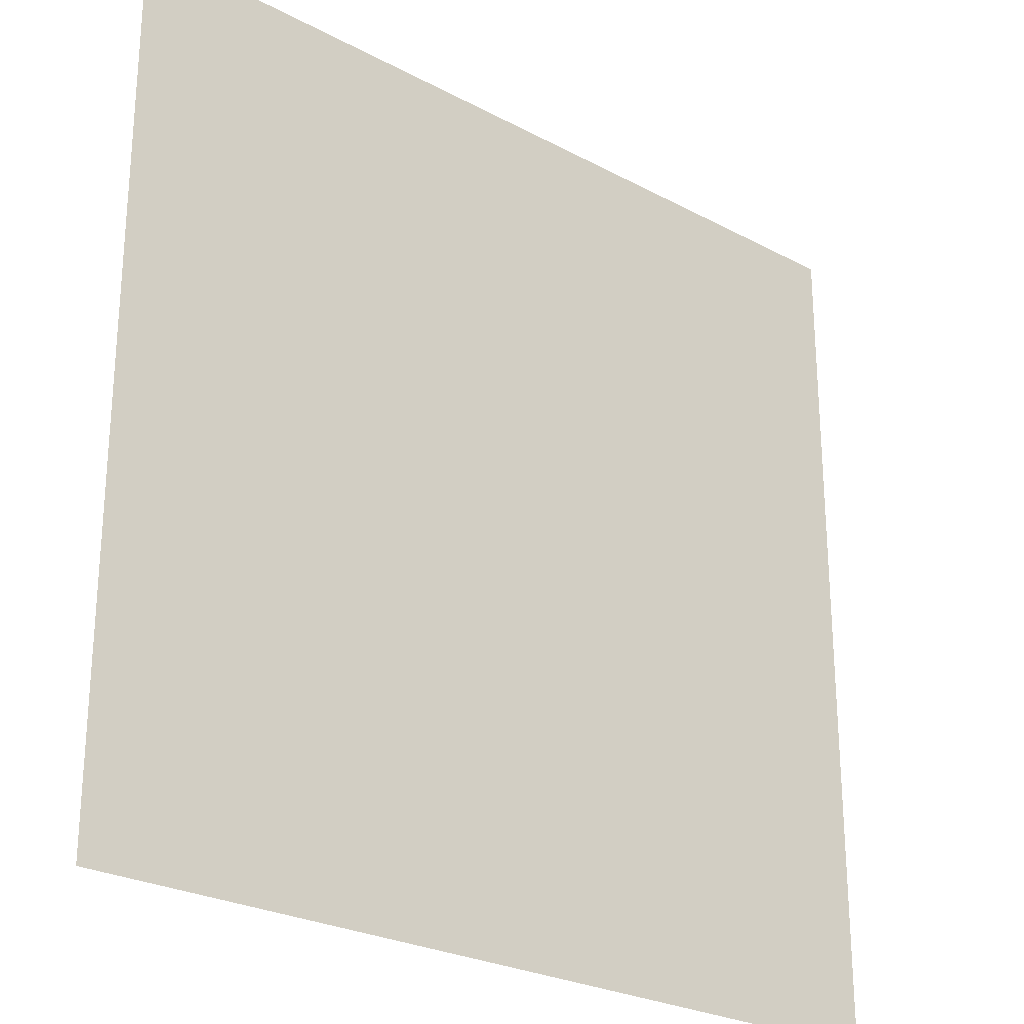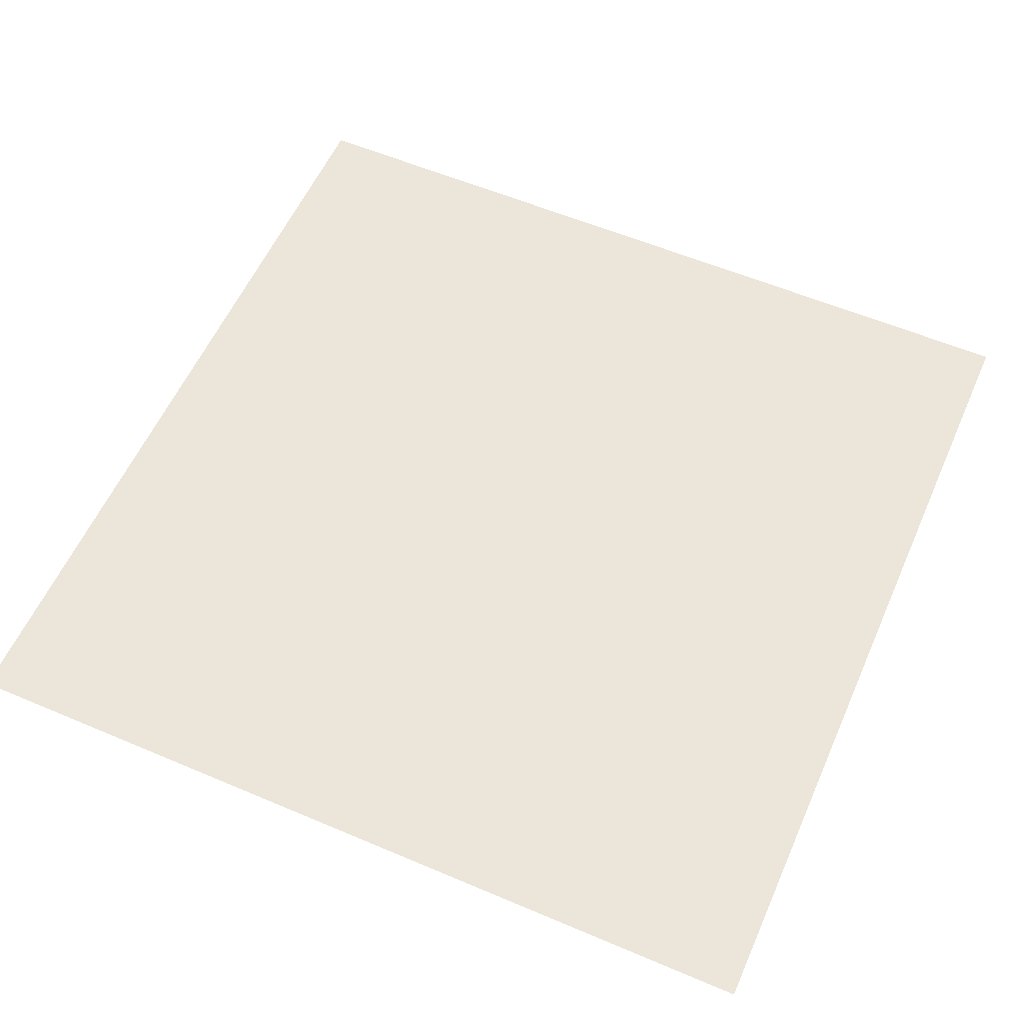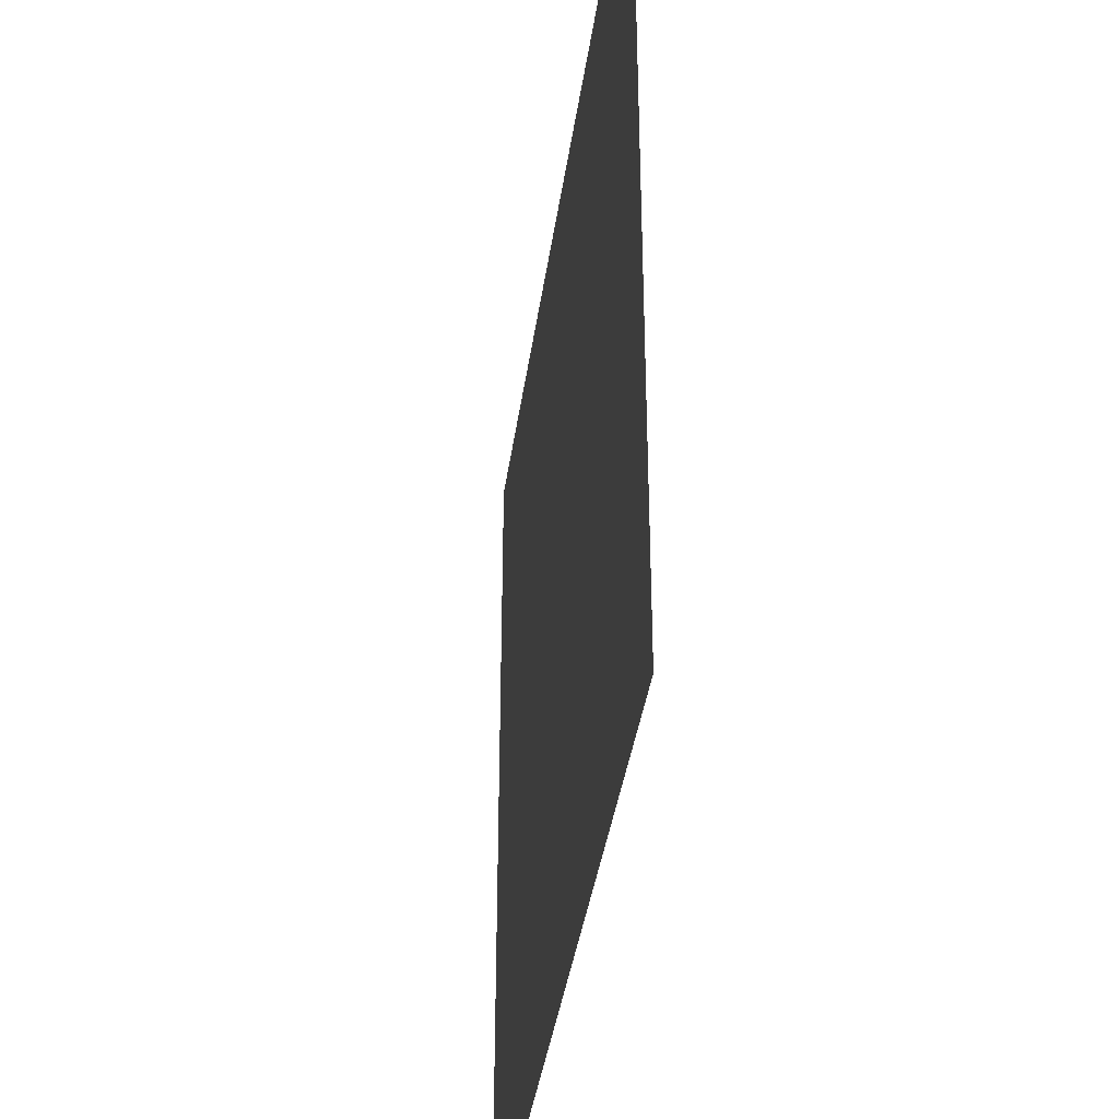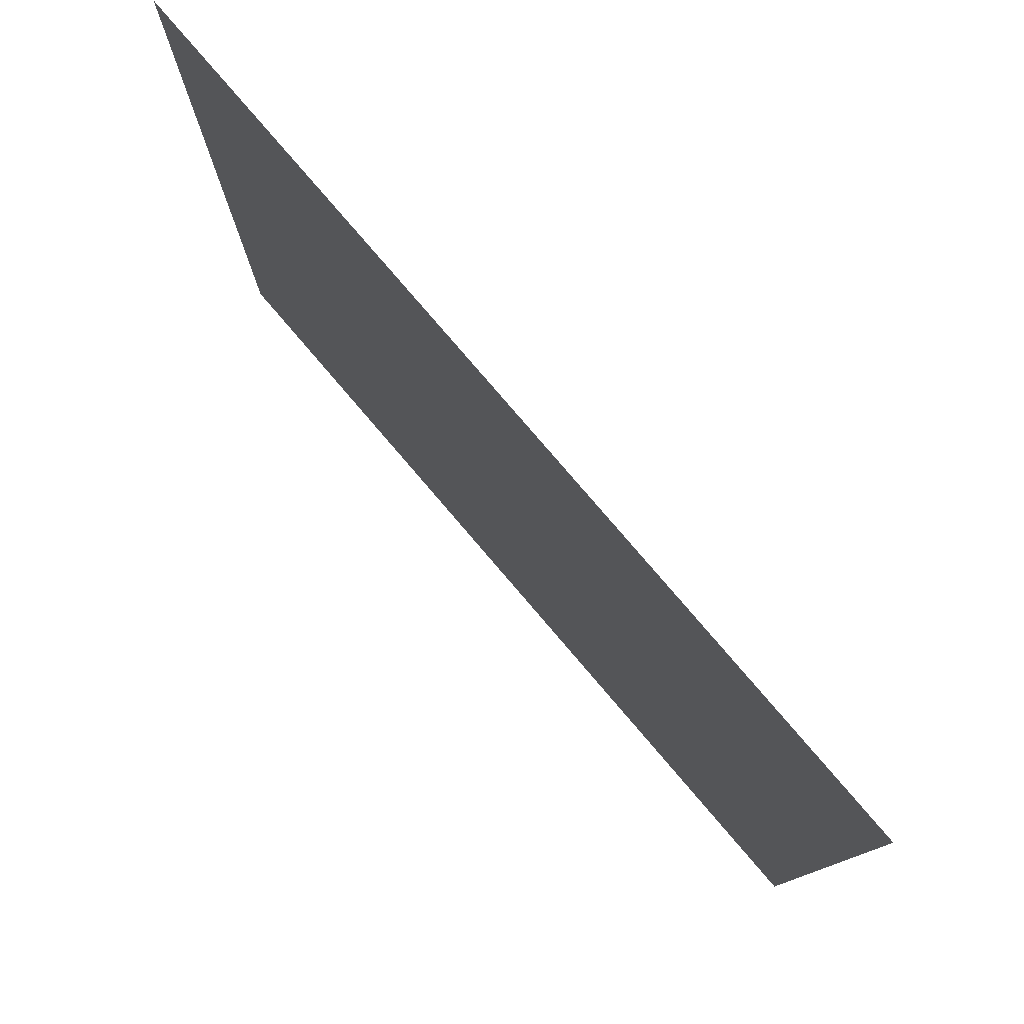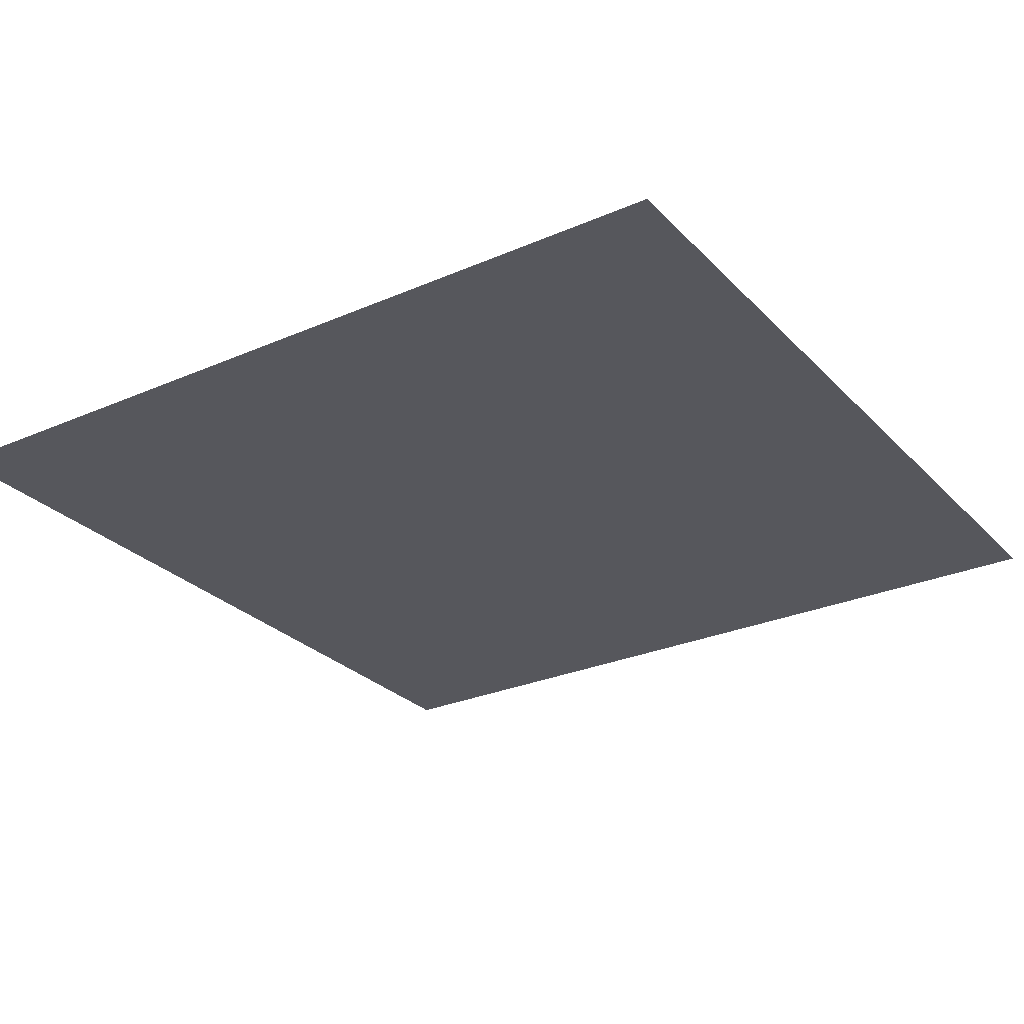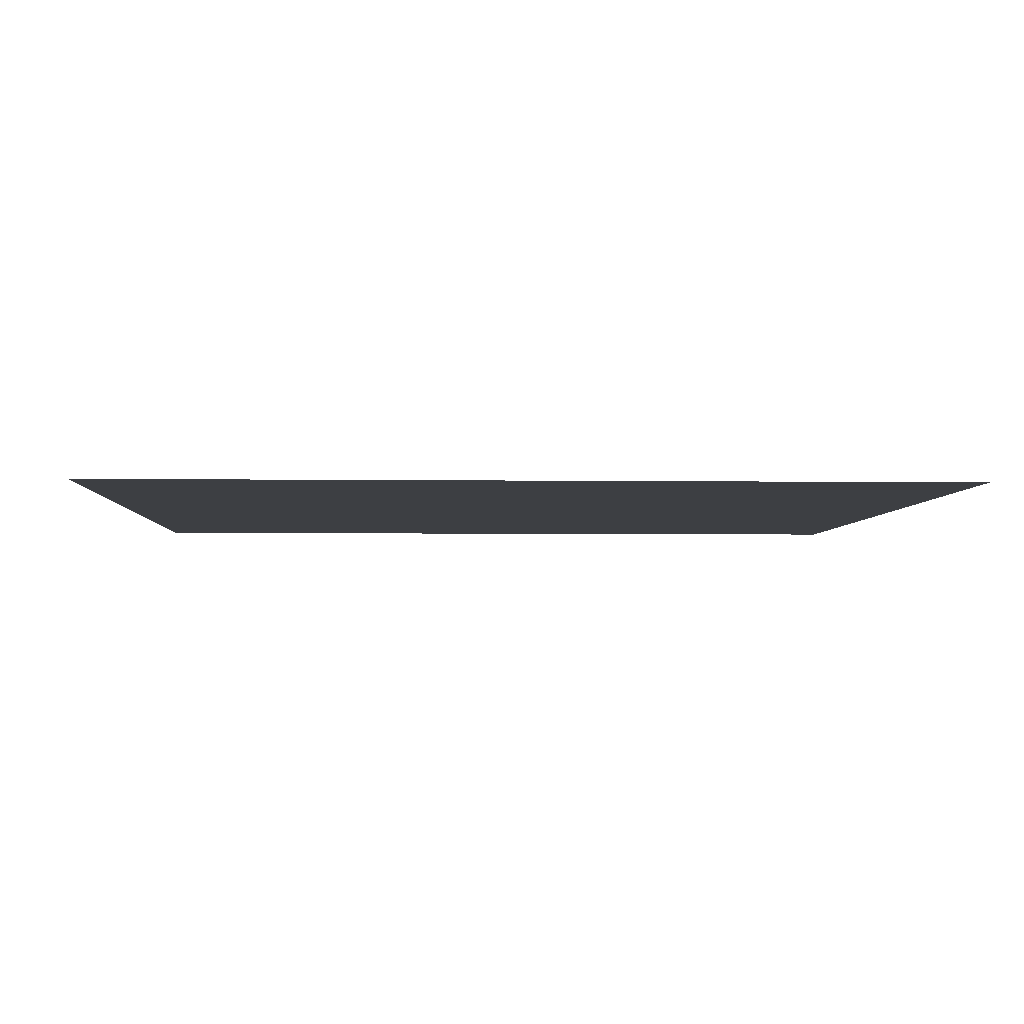
<metadata>
{"format":"obj","ext":"obj","renderer":"f3d","projection":"perspective","resolution":1024,"background":"white","views":[{"elev":-25.8,"azim":-40.4,"up":"+Y"},{"elev":57.5,"azim":-66.2,"up":"+Z"},{"elev":-38.5,"azim":82.1,"up":"+Y"},{"elev":79.5,"azim":49.4,"up":"+Y"},{"elev":-27.6,"azim":-56.3,"up":"+Z"},{"elev":-3.9,"azim":87.3,"up":"+Z"}]}
</metadata>
<code>
v 0 0 0
v 1 0 0
v 1 1 0
v 0 1 0
f 1 2 3
f 1 3 4

</code>
